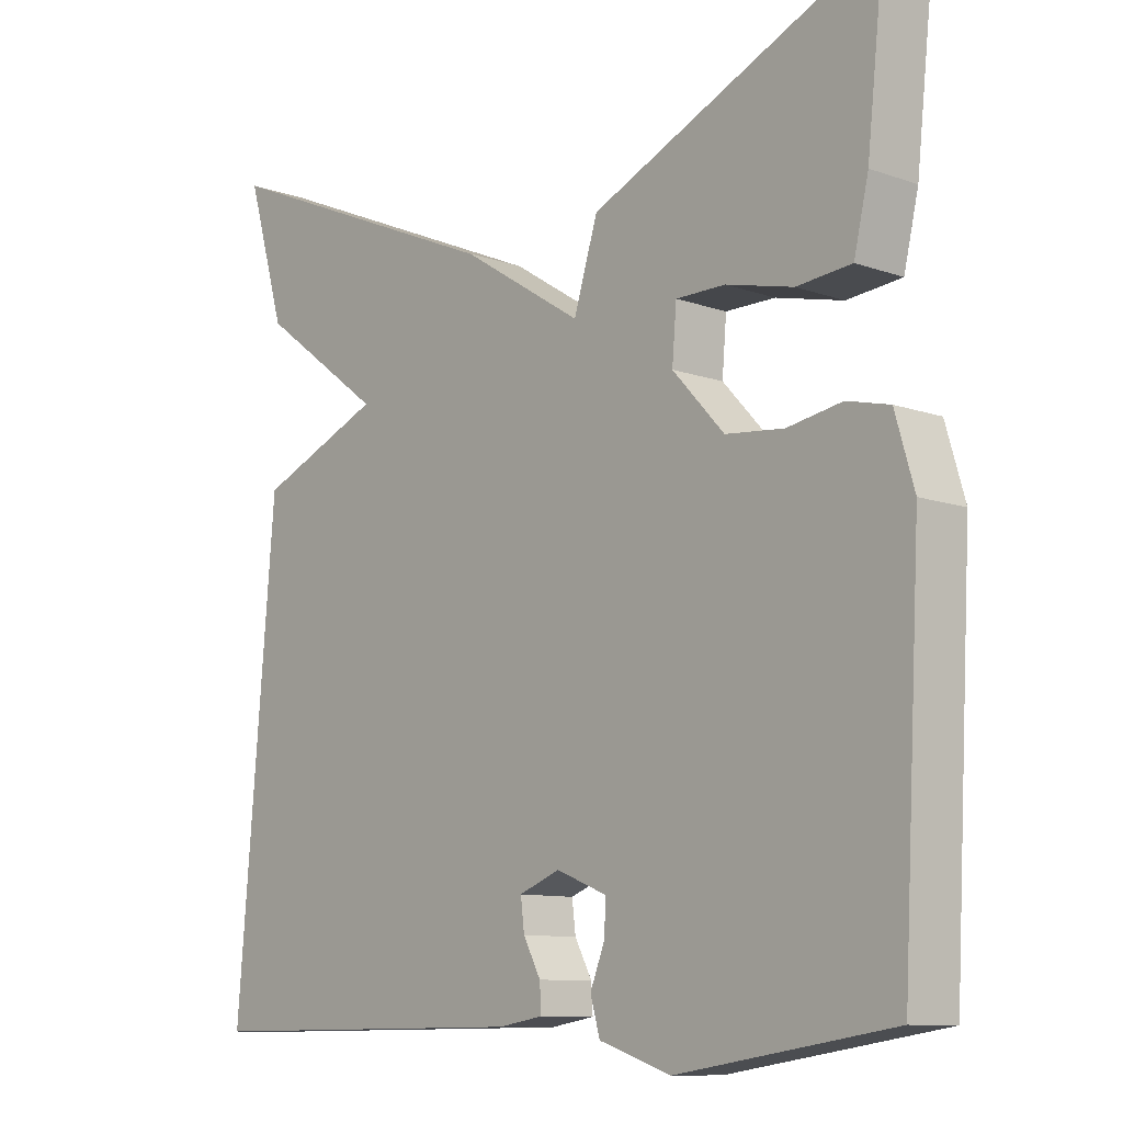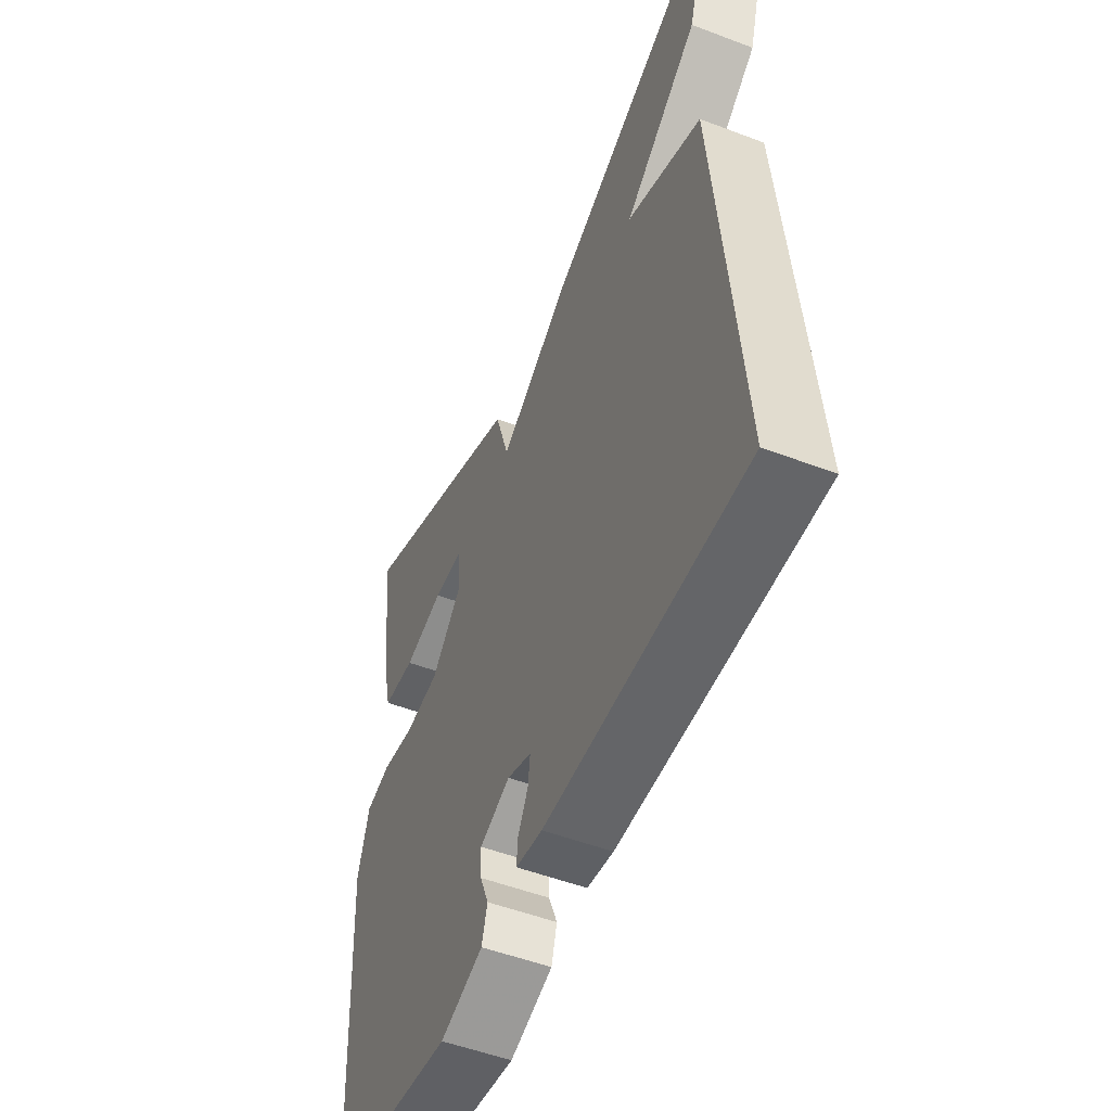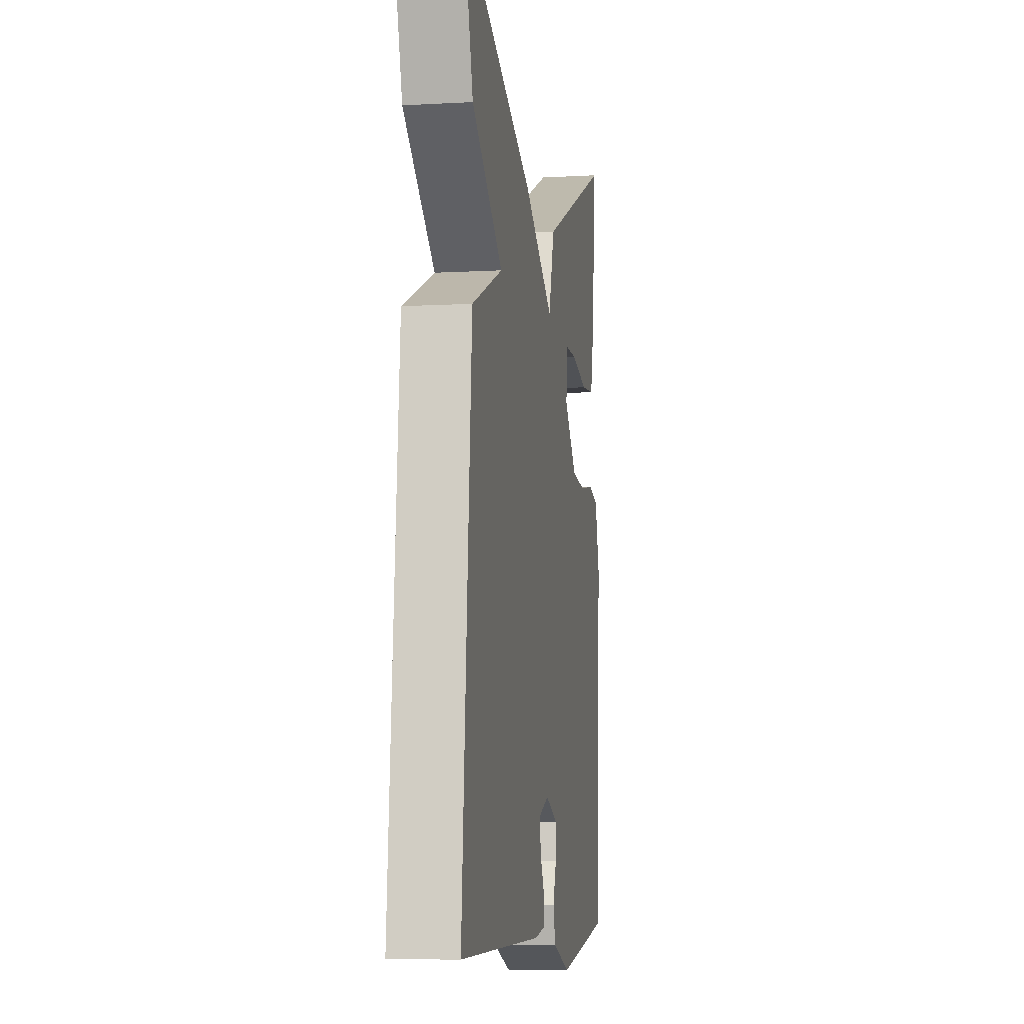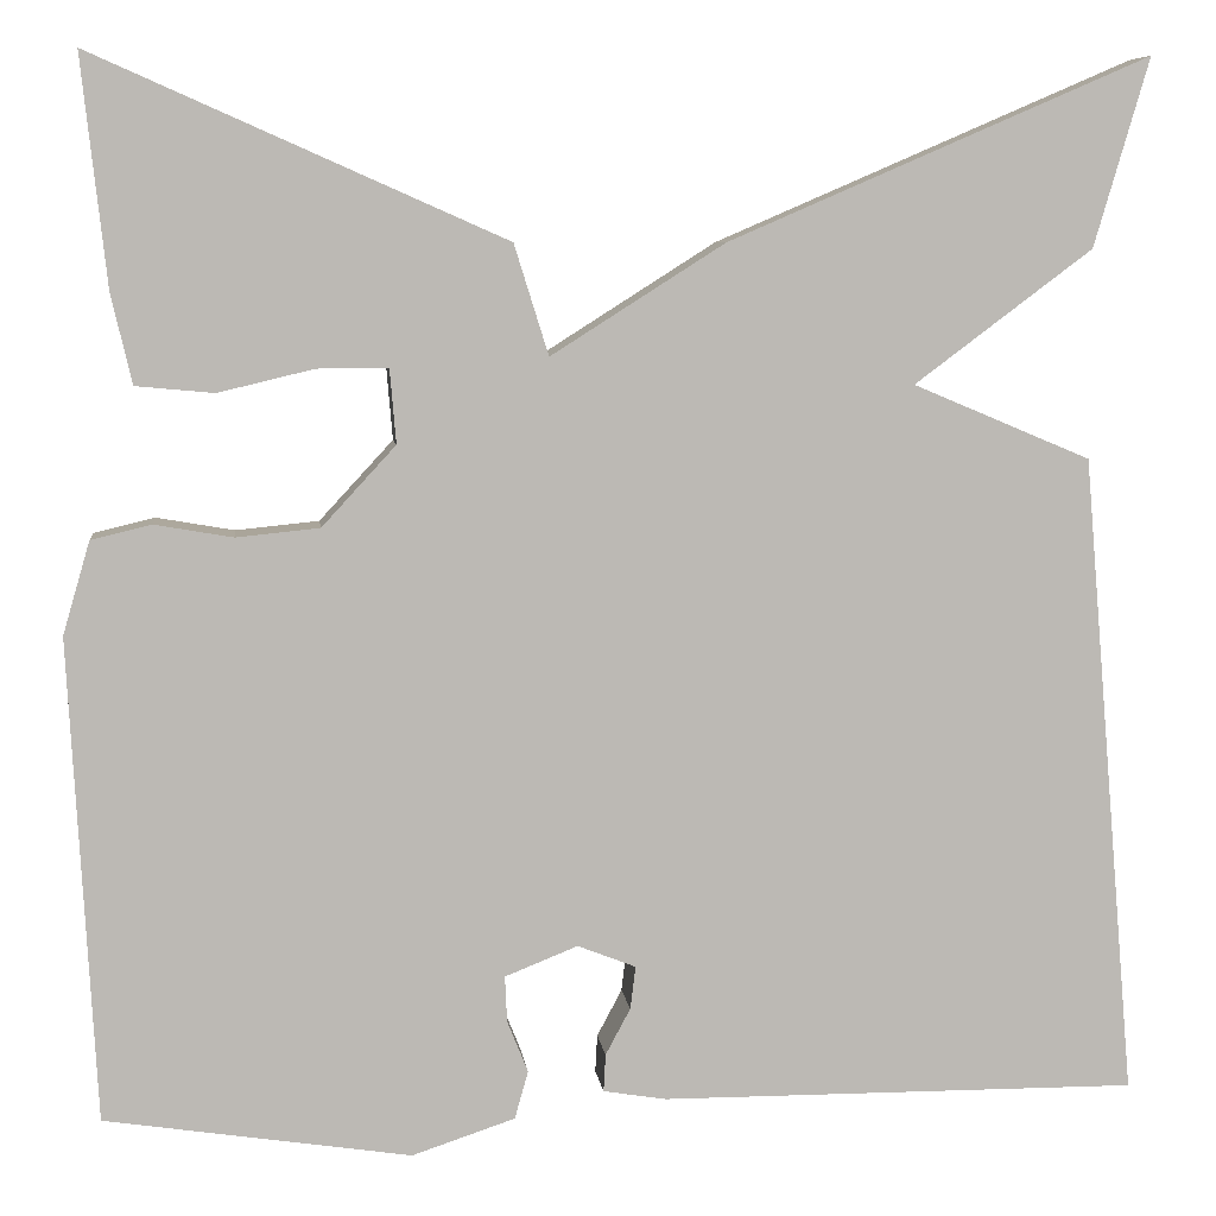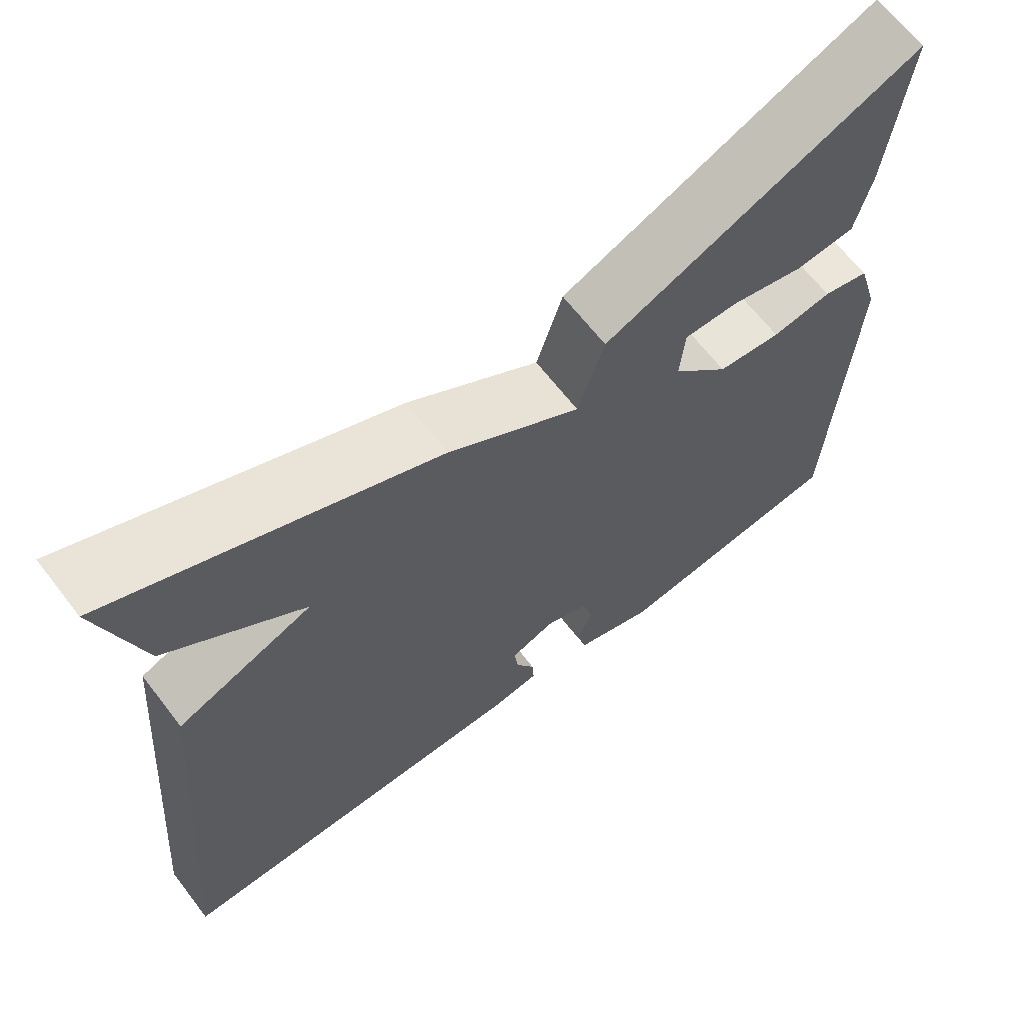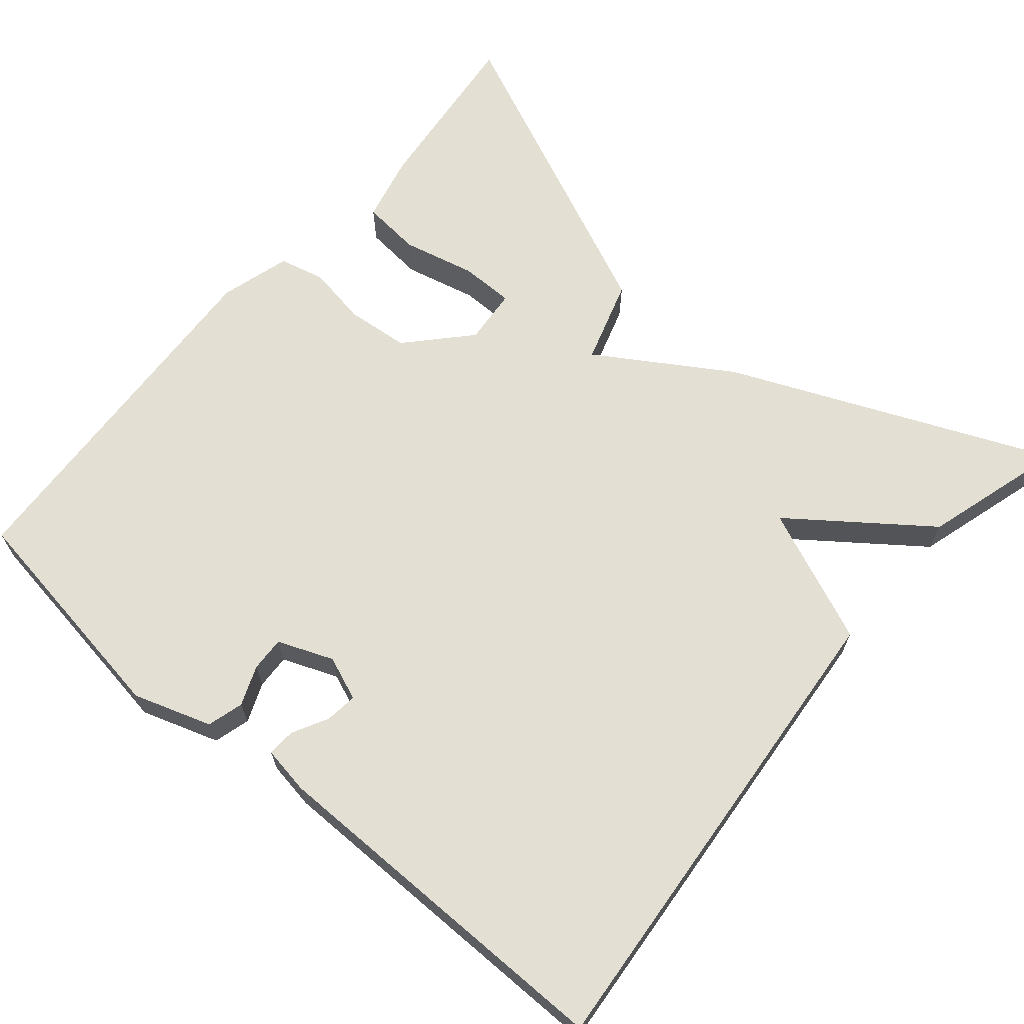
<metadata>
{"format":"obj","ext":"obj","renderer":"f3d","projection":"perspective","resolution":1024,"background":"white","views":[{"elev":-10.2,"azim":48.1,"up":"+Z"},{"elev":-51.7,"azim":-112.4,"up":"+Z"},{"elev":-7.5,"azim":-80.9,"up":"+Z"},{"elev":7.1,"azim":173.2,"up":"+Z"},{"elev":65.5,"azim":-37.6,"up":"+Z"},{"elev":66.6,"azim":-139.7,"up":"+Y"}]}
</metadata>
<code>
v -0.5 0.07 0.5
v -0.095 0.07 0.325
v 0.072 0.07 0.219
v 0.105 0.07 0.325
v 0.5 0.07 0.5
v 0.476 0.07 0.28
v 0.456 0.07 0.194
v 0.381 0.07 0.187
v 0.289 0.07 0.209
v 0.221 0.07 0.209
v 0.215 0.07 0.138
v 0.286 0.07 0.061
v 0.366 0.07 0.053
v 0.441 0.07 0.066
v 0.499 0.07 0.052
v 0.525 0.07 -0.037
v 0.5 0.07 -0.5
v 0.206 0.07 -0.545
v 0.107 0.07 -0.512
v 0.094 0.07 -0.466
v 0.114 0.07 -0.416
v 0.116 0.07 -0.372
v 0.046 0.07 -0.344
v -0.01 0.07 -0.366
v -0.005 0.07 -0.407
v 0.019 0.07 -0.452
v 0.021 0.07 -0.488
v -0.04 0.07 -0.498
v -0.5 0.07 -0.5
v -0.447 0.07 0.119
v -0.276 0.07 0.191
v -0.447 0.07 0.319
v -0.5 0 0.5
v -0.095 0 0.325
v 0.072 0 0.219
v 0.105 0 0.325
v 0.5 0 0.5
v 0.476 0 0.28
v 0.456 0 0.194
v 0.381 0 0.187
v 0.289 0 0.209
v 0.221 0 0.209
v 0.215 0 0.138
v 0.286 0 0.061
v 0.366 0 0.053
v 0.441 0 0.066
v 0.499 0 0.052
v 0.525 0 -0.037
v 0.5 0 -0.5
v 0.206 0 -0.545
v 0.107 0 -0.512
v 0.094 0 -0.466
v 0.114 0 -0.416
v 0.116 0 -0.372
v 0.046 0 -0.344
v -0.01 0 -0.366
v -0.005 0 -0.407
v 0.019 0 -0.452
v 0.021 0 -0.488
v -0.04 0 -0.498
v -0.5 0 -0.5
v -0.447 0 0.119
v -0.276 0 0.191
v -0.447 0 0.319
f 1 2 3
f 32 1 3
f 31 32 3
f 30 31 3
f 28 29 30
f 27 28 30
f 26 27 30
f 25 26 30
f 24 25 30
f 23 24 30 3
f 22 23 3 4
f 19 20 21
f 18 19 21
f 17 18 21
f 16 17 21
f 15 16 21
f 14 15 21
f 13 14 21
f 12 13 21 22
f 11 12 22
f 10 11 22 4
f 7 8 9
f 6 7 9
f 5 6 9
f 4 5 9
f 4 9 10
f 35 34 33
f 35 33 64
f 35 64 63
f 35 63 62
f 62 61 60
f 62 60 59
f 62 59 58
f 62 58 57
f 62 57 56
f 35 62 56 55
f 36 35 55 54
f 53 52 51
f 53 51 50
f 53 50 49
f 53 49 48
f 53 48 47
f 53 47 46
f 53 46 45
f 54 53 45 44
f 54 44 43
f 36 54 43 42
f 41 40 39
f 41 39 38
f 41 38 37
f 41 37 36
f 42 41 36
f 1 33 34 2
f 2 34 35 3
f 3 35 36 4
f 4 36 37 5
f 5 37 38 6
f 6 38 39 7
f 7 39 40 8
f 8 40 41 9
f 9 41 42 10
f 10 42 43 11
f 11 43 44 12
f 12 44 45 13
f 13 45 46 14
f 14 46 47 15
f 15 47 48 16
f 16 48 49 17
f 17 49 50 18
f 18 50 51 19
f 19 51 52 20
f 20 52 53 21
f 21 53 54 22
f 22 54 55 23
f 23 55 56 24
f 24 56 57 25
f 25 57 58 26
f 26 58 59 27
f 27 59 60 28
f 28 60 61 29
f 29 61 62 30
f 30 62 63 31
f 31 63 64 32
f 32 64 33 1

</code>
